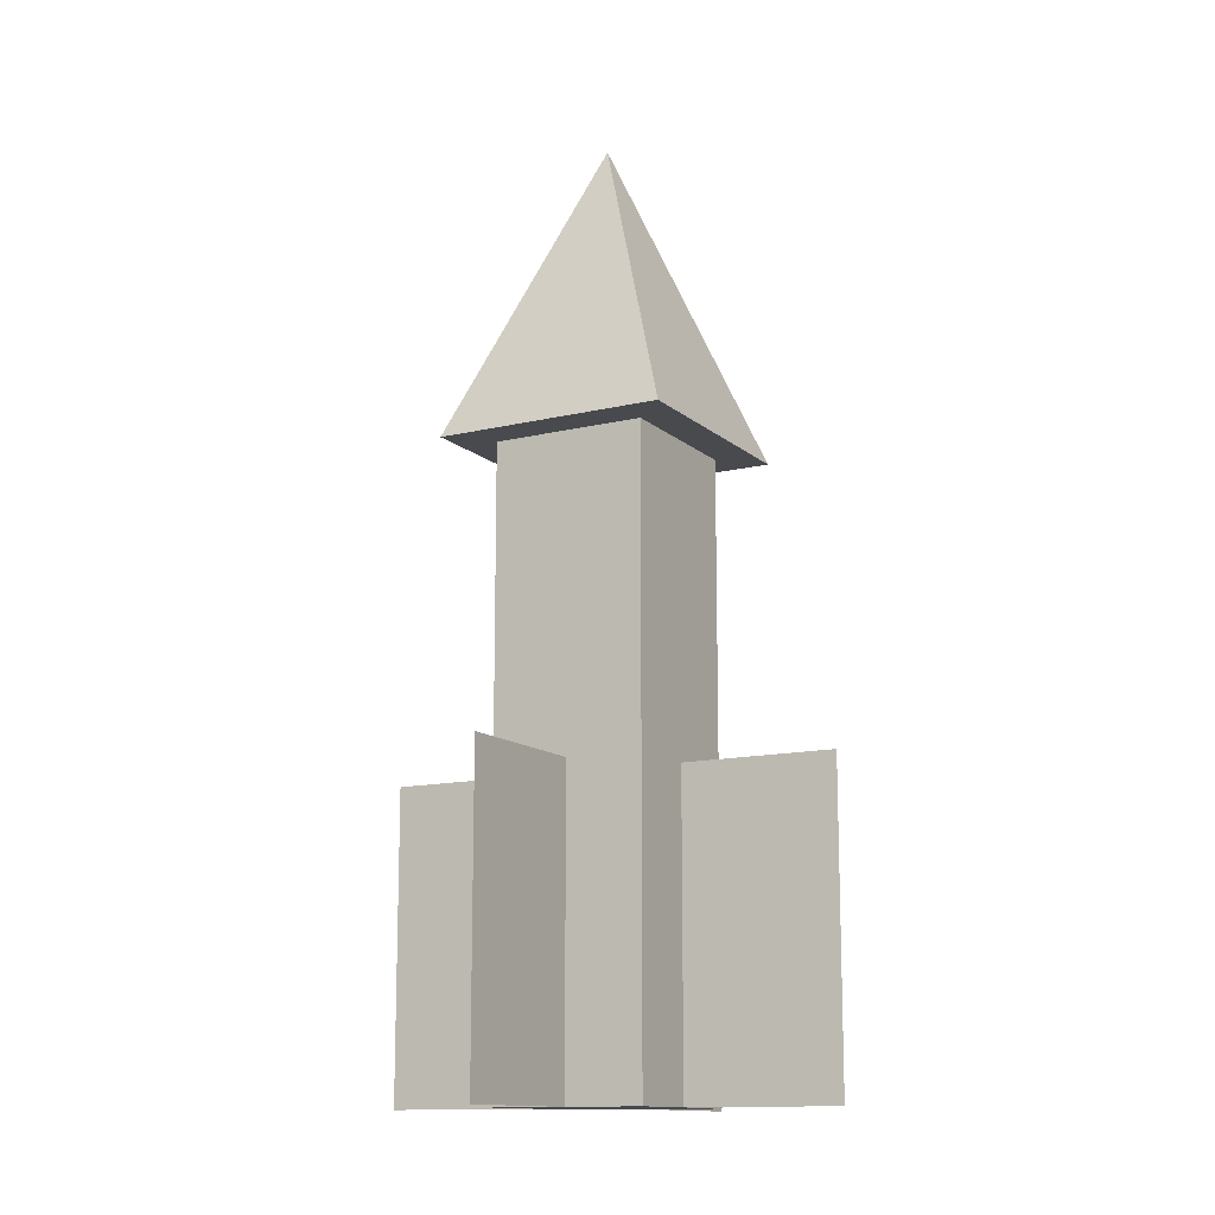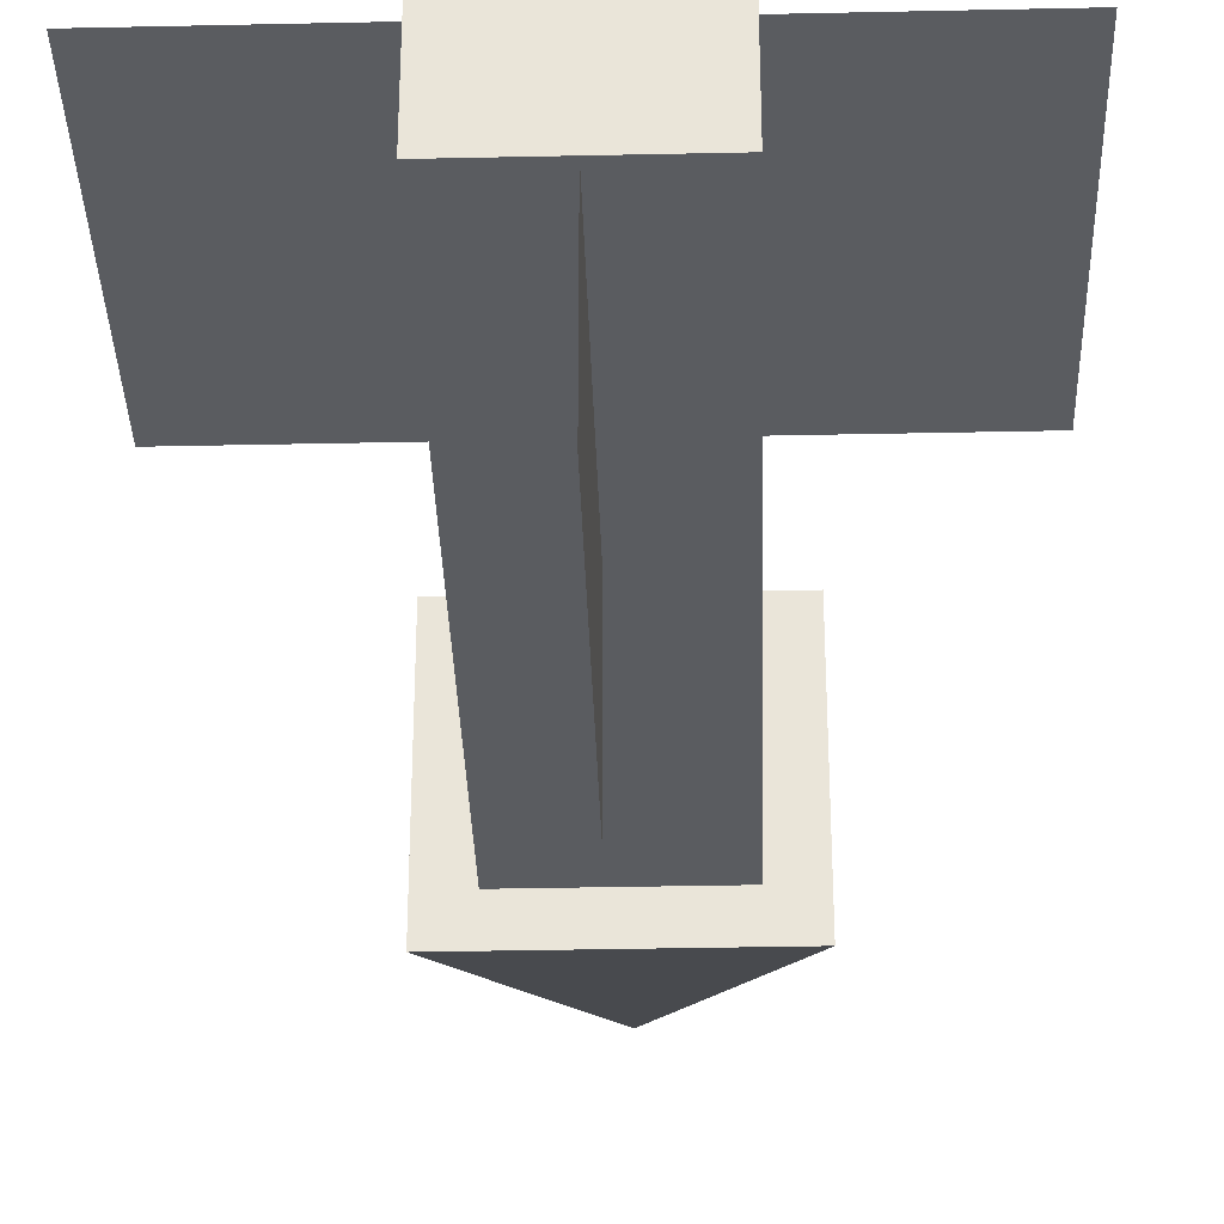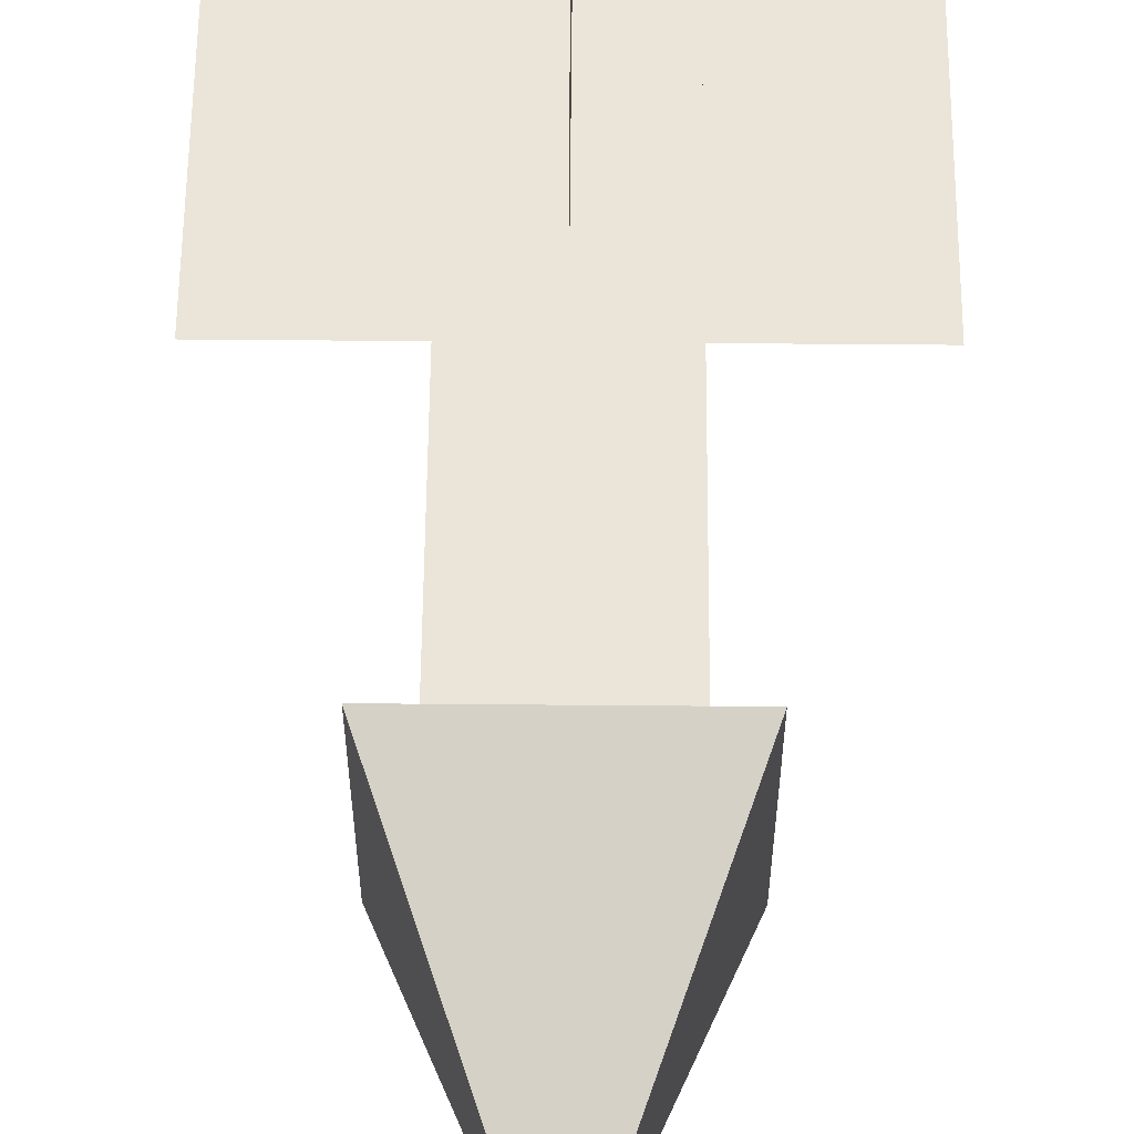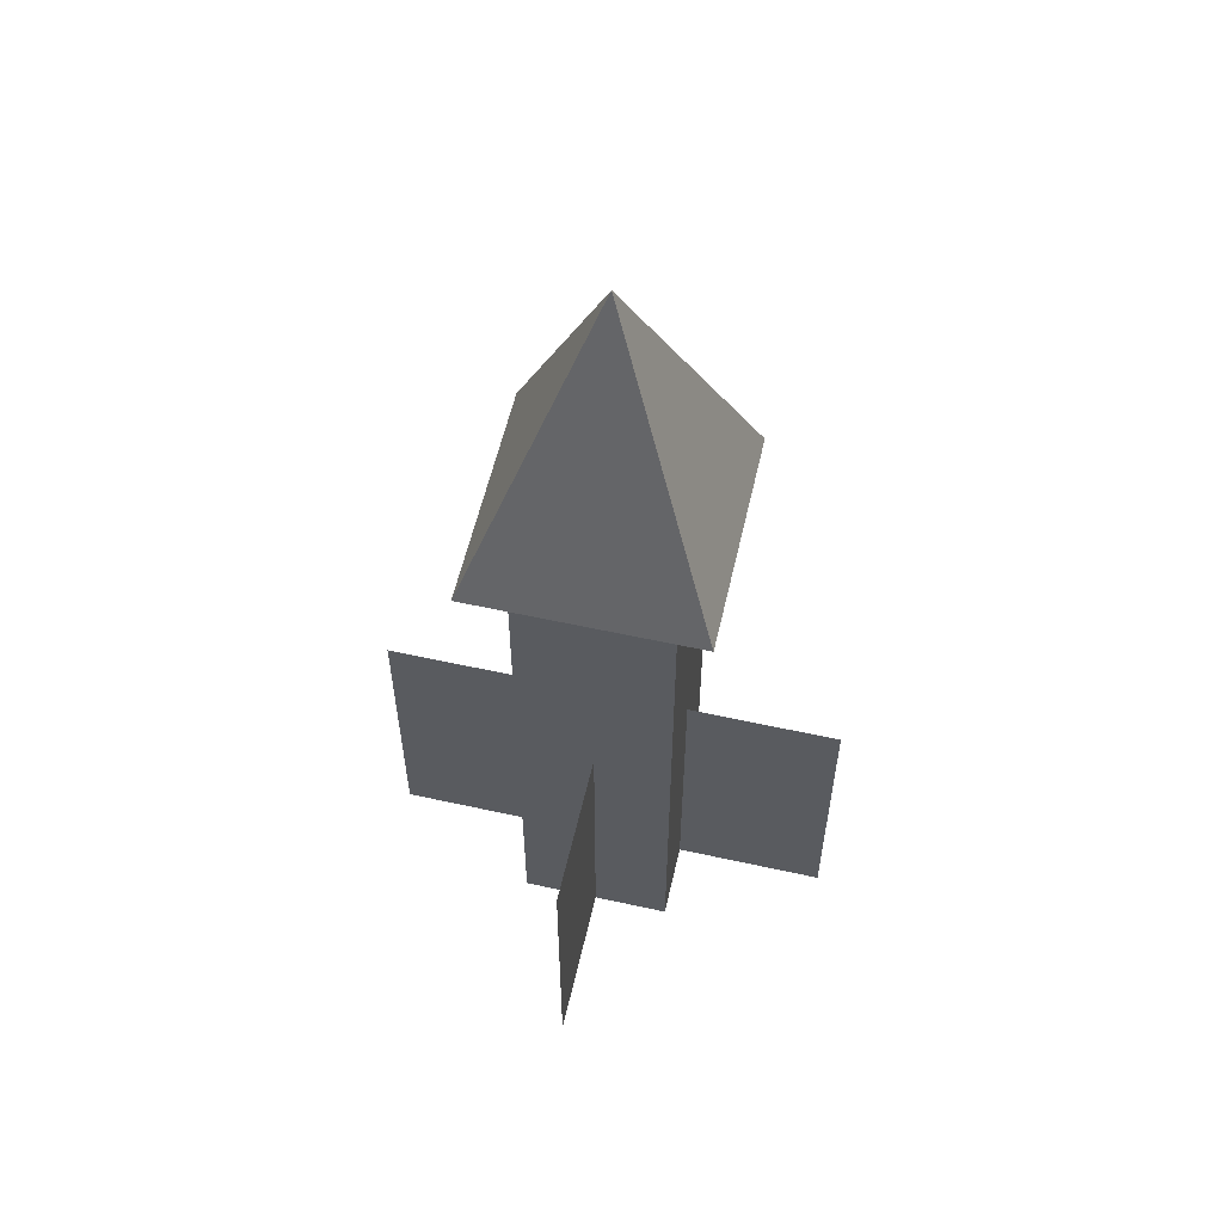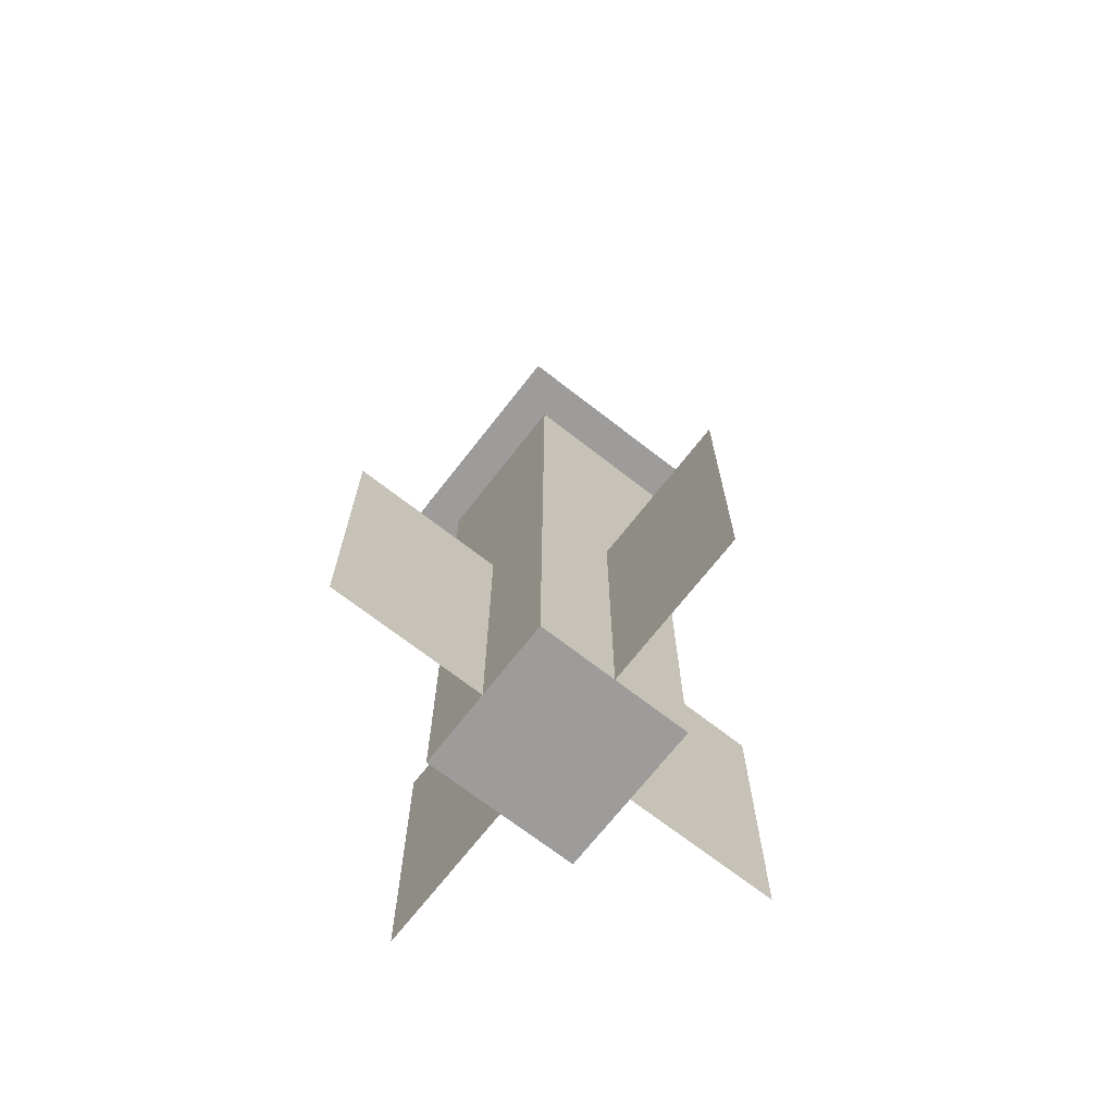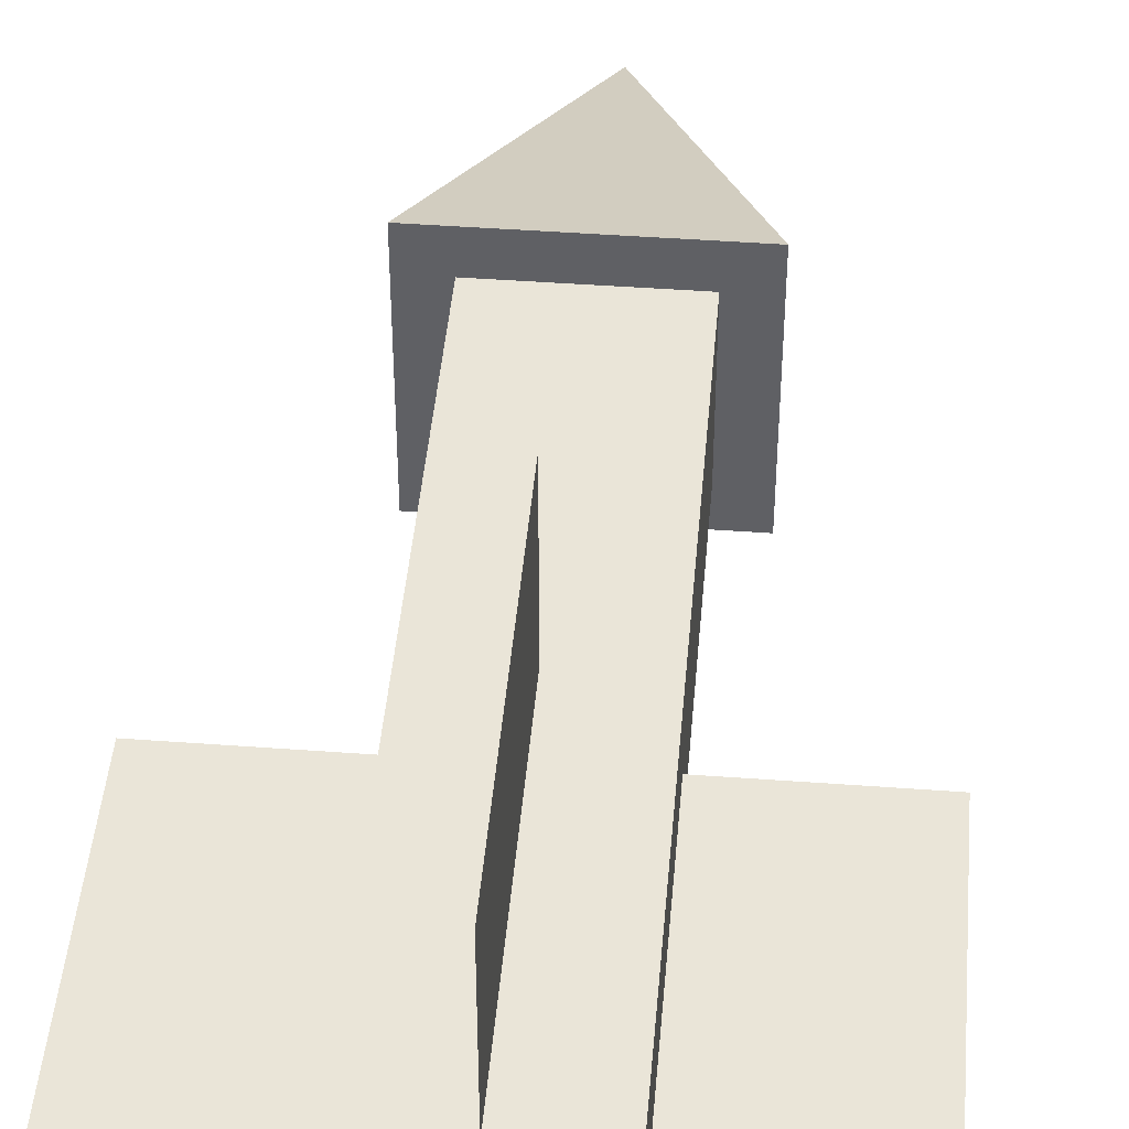
<metadata>
{"format":"obj","ext":"obj","renderer":"f3d","projection":"perspective","resolution":1024,"background":"white","views":[{"elev":-13.1,"azim":29.0,"up":"+Y"},{"elev":-33.7,"azim":1.7,"up":"+Z"},{"elev":58.7,"azim":-179.5,"up":"+Z"},{"elev":57.6,"azim":-77.1,"up":"+Y"},{"elev":-70.1,"azim":52.1,"up":"+Y"},{"elev":44.8,"azim":4.9,"up":"+Z"}]}
</metadata>
<code>
o cube
v 1 8 1
v 1 8 -1
v 1 0 1
v 1 0 -1
v -1 8 1
v -1 8 -1
v -1 0 1
v -1 0 -1
v 0 12 0
v 1.5 8 1.5
v 1.5 8 -1.5
v -1.5 8 1.5
v -1.5 8 -1.5
v 3 0 0
v 3 4 -8.882e-16
v -3 0 0
v -3 4 -8.882e-16
v 3.331e-16 2.165e-15 3
v 7.772e-16 4 3
v -3.331e-16 -2.165e-15 -3
v 1.11e-16 4 -3
f 2 1 3 4
f 7 5 6 8
f 5 1 2 6
f 4 3 7 8
f 3 1 5 7
f 6 2 4 8
f 11 10 12 13
f 10 11 9
f 12 10 9
f 11 13 9
f 13 12 9
f 14 15 17 16
f 18 19 21 20

</code>
